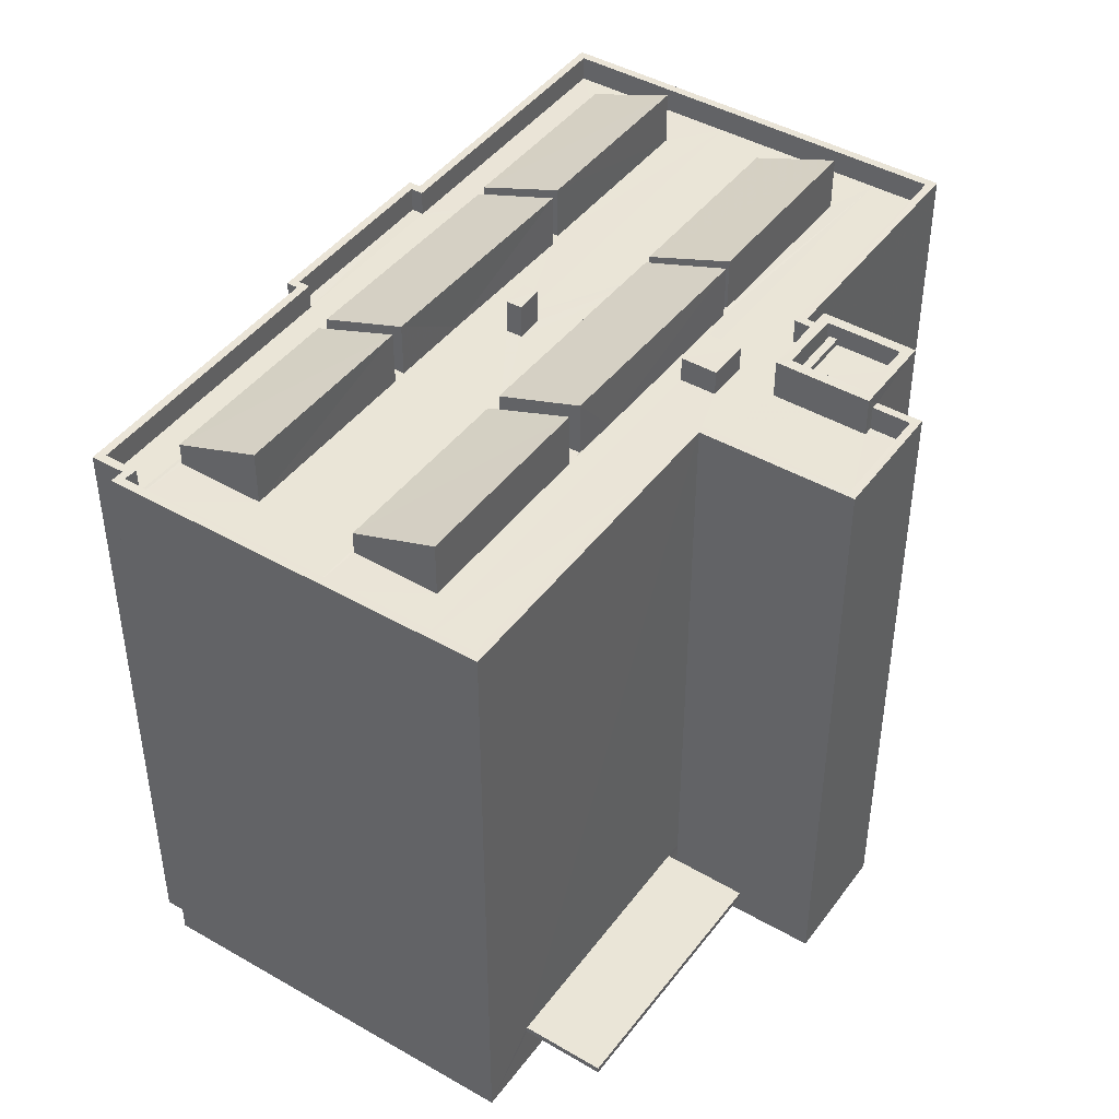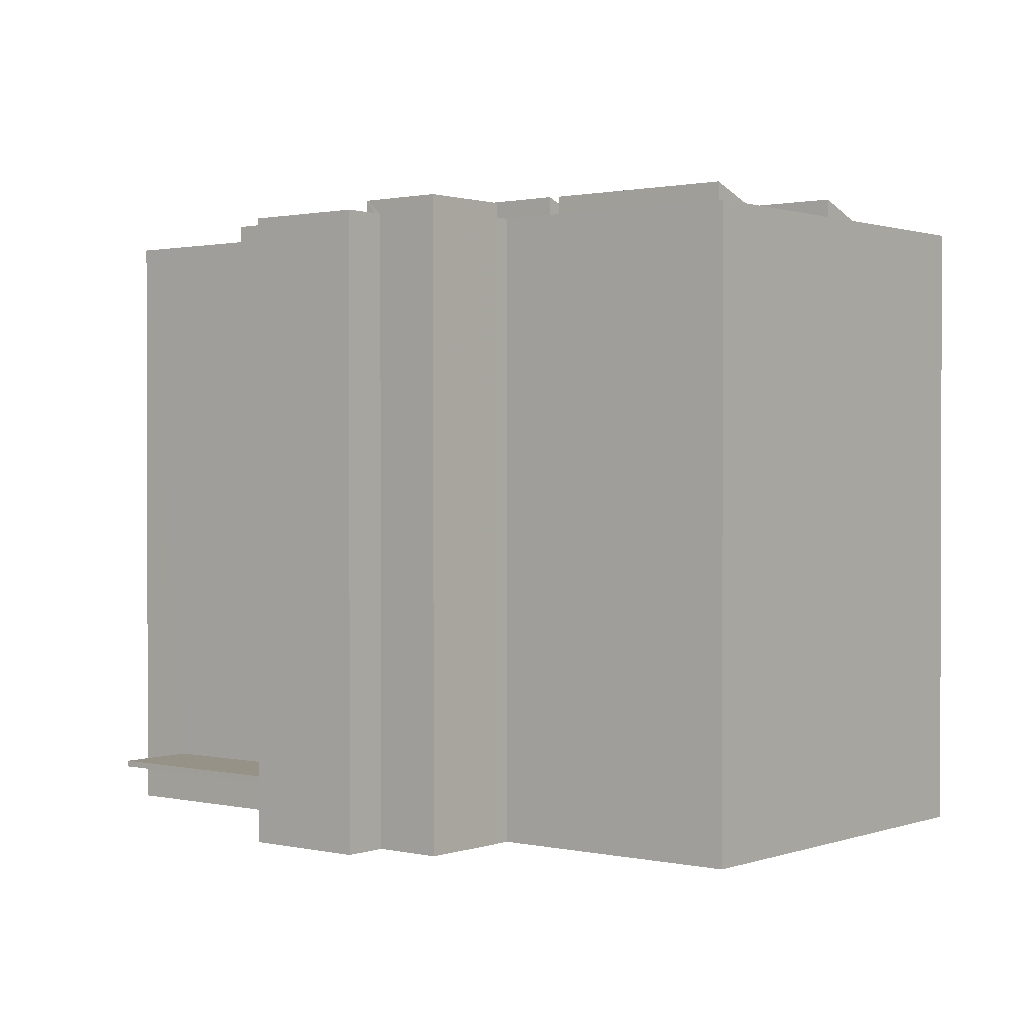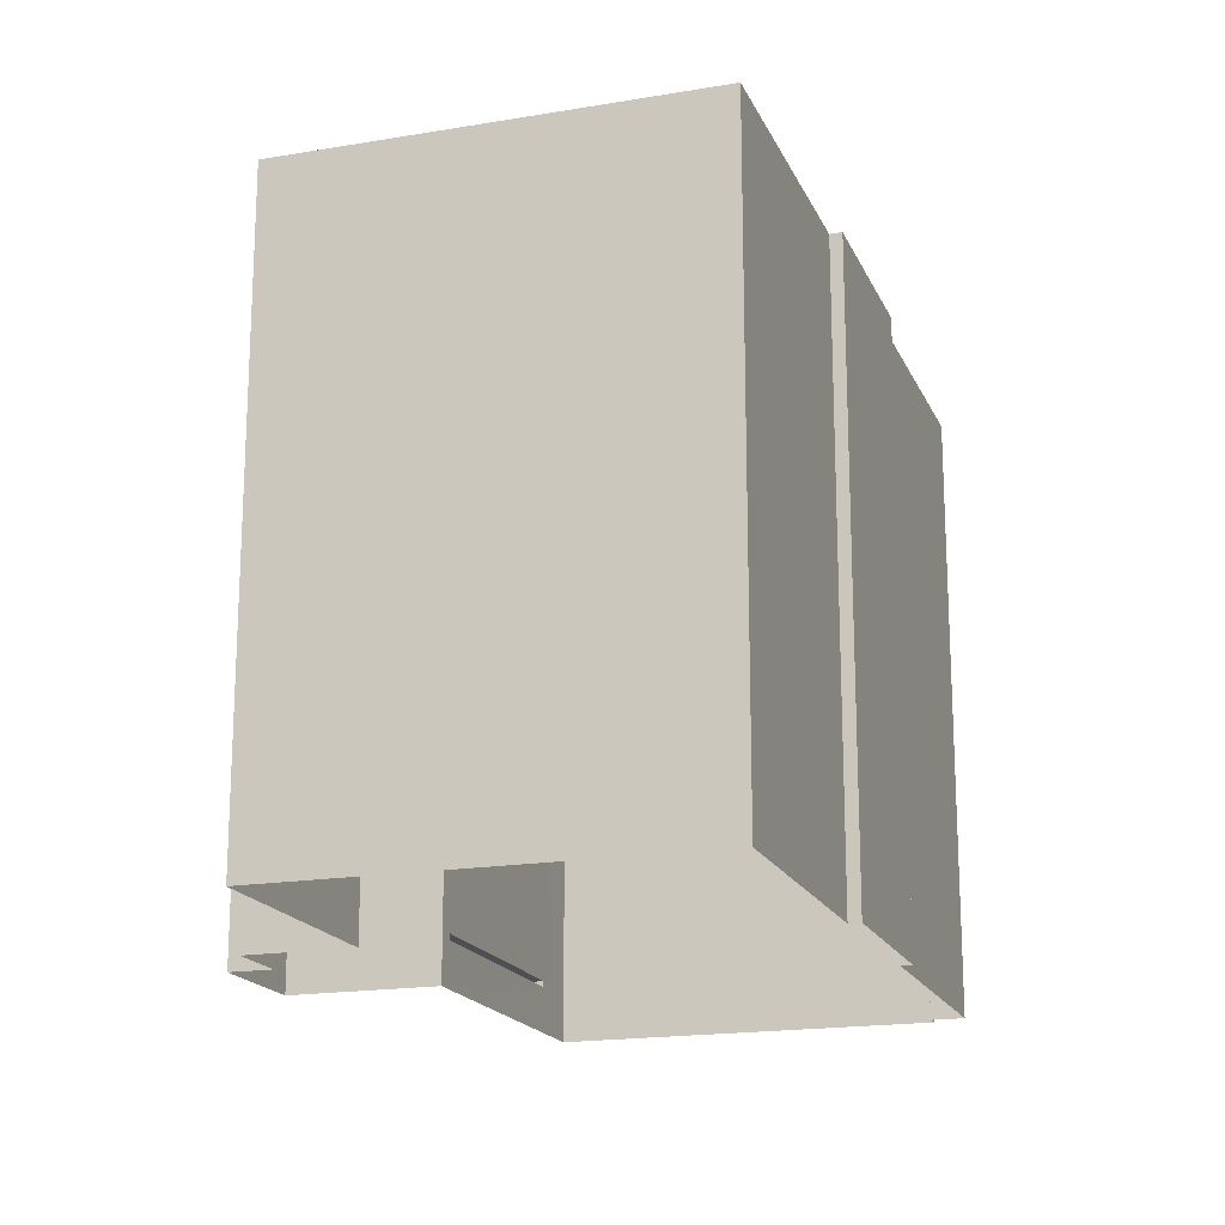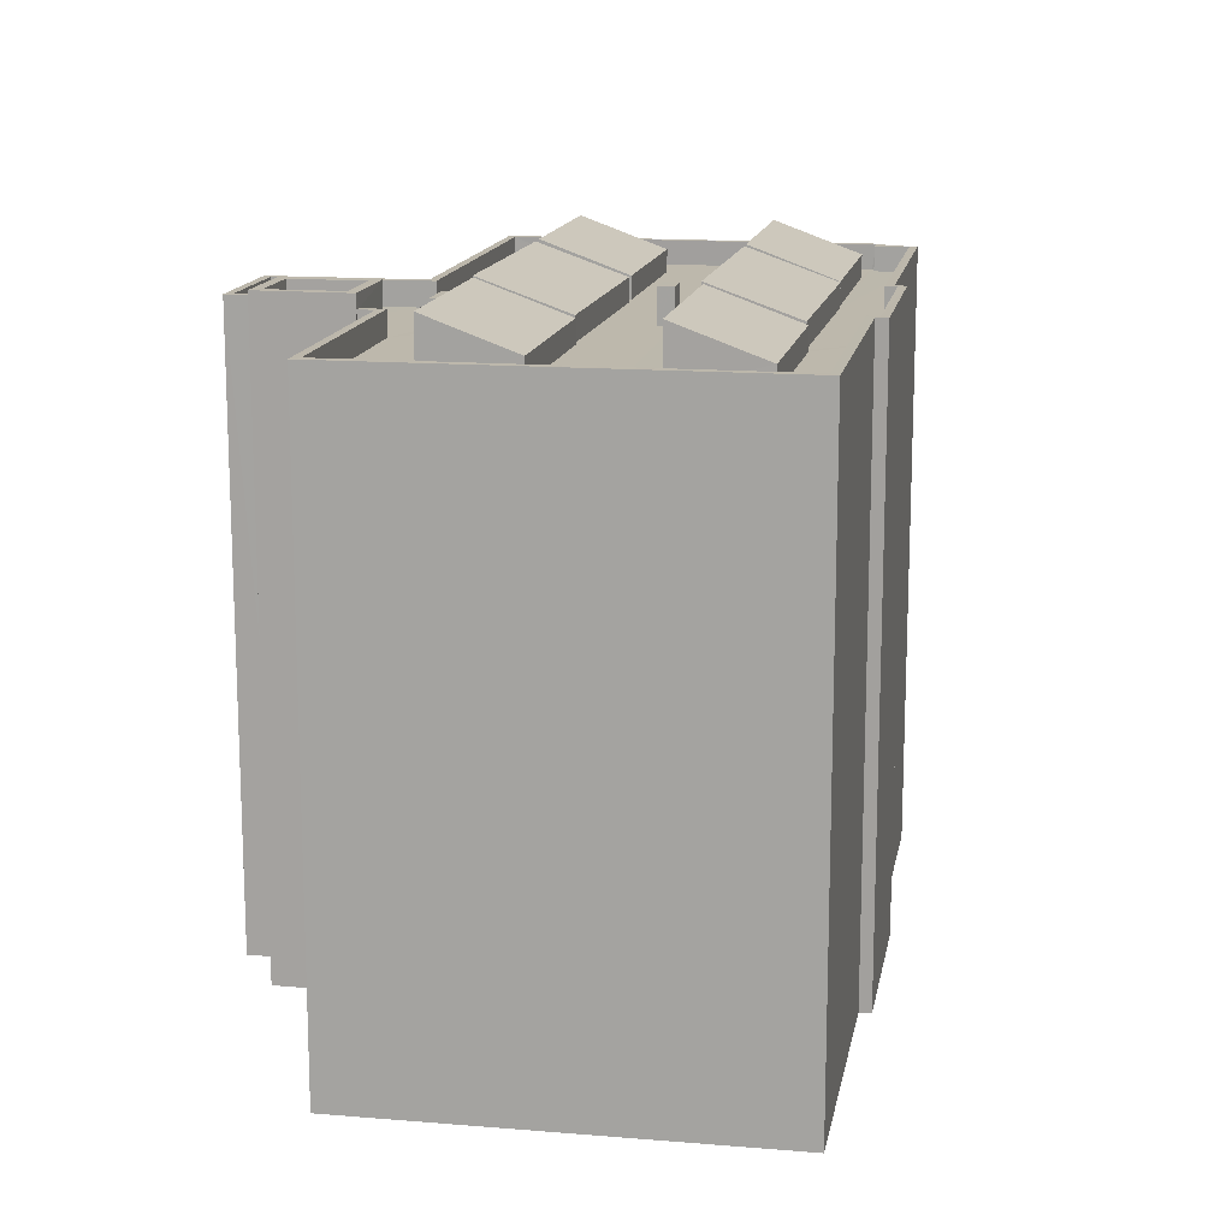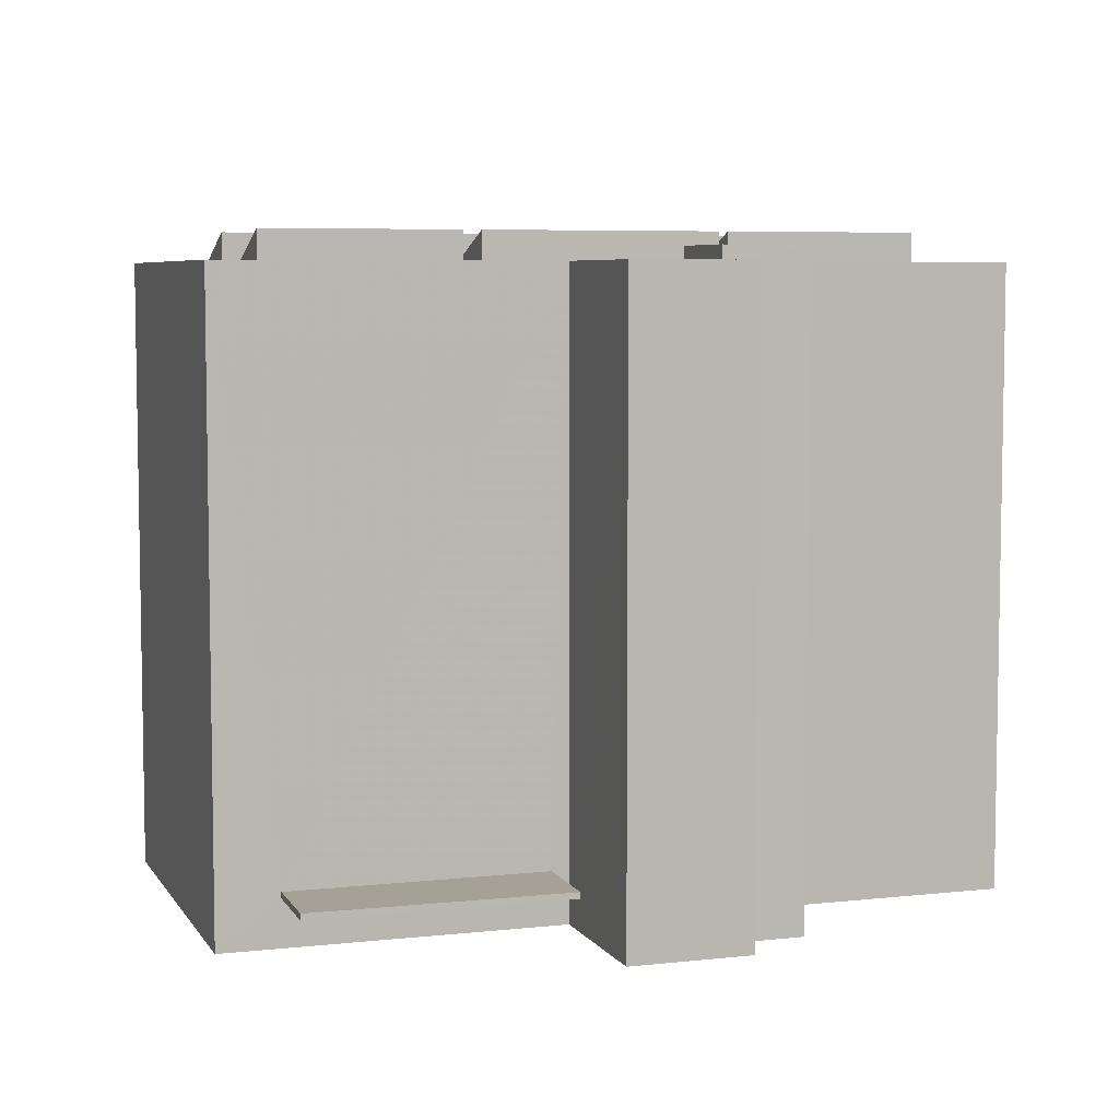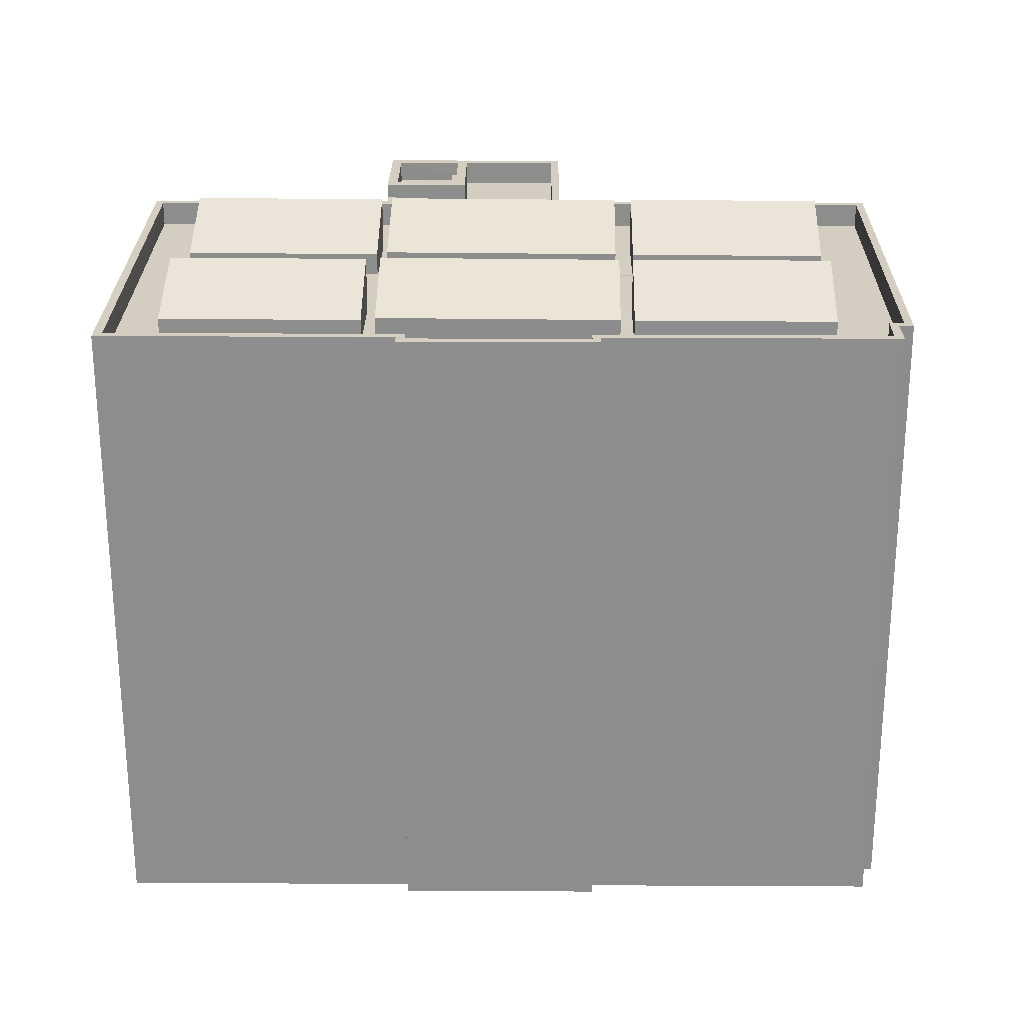
<metadata>
{"format":"obj","ext":"obj","renderer":"f3d","projection":"perspective","resolution":1024,"background":"white","views":[{"elev":44.1,"azim":145.0,"up":"+Z"},{"elev":1.0,"azim":-120.1,"up":"+Z"},{"elev":-18.0,"azim":-50.6,"up":"+Z"},{"elev":14.7,"azim":-58.7,"up":"+Z"},{"elev":6.2,"azim":-177.4,"up":"+Z"},{"elev":25.3,"azim":21.6,"up":"+Z"}]}
</metadata>
<code>
v -8.858e+04 -9.998e+04 3.398
v -8.858e+04 -9.998e+04 3.398
v -8.858e+04 -9.998e+04 3.398
v -8.858e+04 -9.998e+04 3.398
v -8.858e+04 -9.997e+04 3.397
v -8.858e+04 -9.998e+04 3.398
v -8.859e+04 -9.999e+04 3.398
v -8.859e+04 -9.997e+04 3.397
v -8.859e+04 -9.997e+04 3.397
v -8.859e+04 -9.997e+04 3.397
v -8.859e+04 -9.997e+04 3.397
v -8.859e+04 -9.998e+04 3.397
v -8.859e+04 -9.999e+04 3.399
v -8.86e+04 -9.998e+04 3.397
v -8.859e+04 -9.999e+04 3.398
v -8.859e+04 -9.998e+04 3.397
v -8.859e+04 -9.997e+04 3.397
v -8.859e+04 -9.998e+04 3.397
v -8.859e+04 -9.997e+04 4.526
v -8.858e+04 -9.997e+04 4.526
v -8.858e+04 -9.997e+04 4.526
v -8.859e+04 -9.997e+04 4.526
v -8.859e+04 -9.998e+04 17.93
v -8.859e+04 -9.998e+04 17.93
v -8.859e+04 -9.998e+04 17.93
v -8.859e+04 -9.998e+04 17.93
v -8.858e+04 -9.998e+04 17.93
v -8.858e+04 -9.998e+04 17.93
v -8.858e+04 -9.998e+04 17.93
v -8.86e+04 -9.999e+04 17.93
v -8.859e+04 -9.999e+04 17.93
v -8.859e+04 -9.999e+04 17.93
v -8.859e+04 -9.999e+04 17.93
v -8.858e+04 -9.998e+04 17.93
v -8.859e+04 -9.999e+04 17.93
v -8.858e+04 -9.998e+04 17.93
v -8.858e+04 -9.998e+04 17.93
v -8.858e+04 -9.998e+04 17.93
v -8.858e+04 -9.998e+04 17.93
v -8.858e+04 -9.998e+04 17.93
v -8.859e+04 -9.998e+04 17.93
v -8.858e+04 -9.998e+04 17.93
v -8.858e+04 -9.998e+04 17.93
v -8.859e+04 -9.998e+04 18.77
v -8.859e+04 -9.998e+04 18.77
v -8.859e+04 -9.998e+04 18.77
v -8.859e+04 -9.998e+04 18.77
v -8.858e+04 -9.998e+04 17.93
v -8.859e+04 -9.998e+04 17.93
v -8.858e+04 -9.998e+04 17.93
v -8.859e+04 -9.998e+04 17.93
v -8.859e+04 -9.998e+04 17.93
v -8.86e+04 -9.998e+04 17.93
v -8.86e+04 -9.998e+04 17.93
v -8.86e+04 -9.998e+04 17.93
v -8.859e+04 -9.998e+04 17.93
v -8.859e+04 -9.998e+04 17.93
v -8.859e+04 -9.998e+04 17.93
v -8.859e+04 -9.998e+04 17.93
v -8.86e+04 -9.998e+04 17.93
v -8.859e+04 -9.998e+04 17.93
v -8.858e+04 -9.998e+04 18.48
v -8.858e+04 -9.998e+04 19.25
v -8.858e+04 -9.998e+04 19.25
v -8.858e+04 -9.998e+04 18.48
v -8.859e+04 -9.998e+04 17.93
v -8.86e+04 -9.998e+04 17.93
v -8.86e+04 -9.998e+04 17.93
v -8.858e+04 -9.997e+04 17.93
v -8.858e+04 -9.997e+04 17.93
v -8.859e+04 -9.997e+04 17.93
v -8.859e+04 -9.998e+04 17.93
v -8.859e+04 -9.997e+04 17.93
v -8.859e+04 -9.997e+04 17.93
v -8.859e+04 -9.997e+04 17.93
v -8.859e+04 -9.998e+04 17.93
v -8.859e+04 -9.997e+04 17.93
v -8.859e+04 -9.997e+04 17.93
v -8.859e+04 -9.998e+04 17.93
v -8.859e+04 -9.998e+04 17.93
v -8.859e+04 -9.998e+04 17.93
v -8.859e+04 -9.997e+04 18.37
v -8.859e+04 -9.997e+04 18.37
v -8.859e+04 -9.998e+04 18.37
v -8.859e+04 -9.997e+04 18.37
v -8.859e+04 -9.998e+04 18.47
v -8.859e+04 -9.998e+04 19.25
v -8.859e+04 -9.998e+04 19.25
v -8.859e+04 -9.999e+04 18.47
v -8.858e+04 -9.997e+04 4.676
v -8.859e+04 -9.997e+04 4.676
v -8.859e+04 -9.997e+04 4.676
v -8.858e+04 -9.997e+04 4.676
v -8.859e+04 -9.998e+04 18.37
v -8.859e+04 -9.998e+04 18.37
v -8.859e+04 -9.997e+04 18.37
v -8.859e+04 -9.997e+04 18.37
v -8.859e+04 -9.998e+04 18.53
v -8.859e+04 -9.998e+04 18.53
v -8.859e+04 -9.997e+04 18.53
v -8.859e+04 -9.997e+04 18.53
v -8.859e+04 -9.997e+04 18.53
v -8.859e+04 -9.997e+04 18.53
v -8.858e+04 -9.998e+04 18.53
v -8.858e+04 -9.997e+04 18.53
v -8.858e+04 -9.998e+04 18.53
v -8.858e+04 -9.998e+04 18.53
v -8.858e+04 -9.998e+04 18.53
v -8.858e+04 -9.998e+04 18.53
v -8.859e+04 -9.997e+04 18.53
v -8.859e+04 -9.997e+04 18.53
v -8.859e+04 -9.997e+04 18.53
v -8.858e+04 -9.997e+04 18.53
v -8.859e+04 -9.997e+04 18.53
v -8.859e+04 -9.997e+04 18.53
v -8.858e+04 -9.998e+04 18.53
v -8.858e+04 -9.998e+04 18.53
v -8.858e+04 -9.998e+04 18.53
v -8.859e+04 -9.999e+04 18.53
v -8.859e+04 -9.999e+04 18.53
v -8.859e+04 -9.999e+04 18.53
v -8.859e+04 -9.999e+04 18.53
v -8.86e+04 -9.998e+04 18.53
v -8.859e+04 -9.999e+04 18.53
v -8.859e+04 -9.998e+04 18.53
v -8.859e+04 -9.998e+04 18.53
v -8.859e+04 -9.998e+04 18.53
v -8.86e+04 -9.998e+04 18.53
v -8.859e+04 -9.997e+04 18.53
v -8.859e+04 -9.997e+04 18.53
v -8.859e+04 -9.998e+04 18.53
v -8.859e+04 -9.997e+04 18.53
v -8.859e+04 -9.998e+04 18.53
v -8.858e+04 -9.998e+04 18.53
v -8.858e+04 -9.998e+04 18.53
v -8.859e+04 -9.998e+04 17.93
v -8.859e+04 -9.998e+04 17.93
v -8.859e+04 -9.998e+04 17.93
v -8.859e+04 -9.998e+04 17.93
v -8.859e+04 -9.998e+04 17.93
v -8.859e+04 -9.998e+04 18.47
v -8.859e+04 -9.998e+04 19.25
v -8.86e+04 -9.998e+04 19.25
v -8.86e+04 -9.998e+04 18.47
v -8.859e+04 -9.997e+04 18.87
v -8.859e+04 -9.997e+04 18.87
v -8.859e+04 -9.997e+04 18.87
v -8.859e+04 -9.998e+04 18.87
v -8.859e+04 -9.998e+04 18.87
v -8.859e+04 -9.997e+04 18.87
v -8.859e+04 -9.998e+04 18.54
v -8.859e+04 -9.998e+04 18.54
v -8.859e+04 -9.998e+04 18.54
v -8.859e+04 -9.998e+04 18.54
v -8.859e+04 -9.997e+04 18.87
v -8.859e+04 -9.997e+04 18.87
v -8.858e+04 -9.998e+04 18.47
v -8.858e+04 -9.997e+04 19.25
v -8.859e+04 -9.998e+04 19.25
v -8.859e+04 -9.998e+04 18.47
v -8.859e+04 -9.998e+04 18.5
v -8.858e+04 -9.998e+04 18.5
v -8.858e+04 -9.998e+04 19.25
v -8.859e+04 -9.998e+04 19.25
v -8.858e+04 -9.998e+04 17.93
v -8.859e+04 -9.998e+04 17.93
v -8.859e+04 -9.998e+04 17.93
v -8.858e+04 -9.998e+04 17.93
v -8.859e+04 -9.998e+04 17.93
v -8.86e+04 -9.998e+04 17.93
v -8.858e+04 -9.997e+04 17.93
v -8.859e+04 -9.998e+04 17.93
v -8.859e+04 -9.998e+04 17.93
v -8.858e+04 -9.998e+04 17.93
v -8.859e+04 -9.998e+04 18.5
v -8.859e+04 -9.998e+04 18.5
v -8.859e+04 -9.998e+04 19.25
v -8.859e+04 -9.998e+04 19.25
v -8.859e+04 -9.997e+04 4.676
v -8.859e+04 -9.997e+04 4.526
f 1 2 3
f 4 1 5
f 6 7 3
f 8 9 10
f 9 5 1
f 10 11 8
f 12 13 14
f 12 15 13
f 7 15 3
f 16 17 10
f 18 17 16
f 9 12 16
f 3 9 1
f 9 16 10
f 9 15 12
f 3 15 9
f 19 20 21
f 22 19 21
f 23 24 25
f 26 27 24
f 28 29 27
f 30 31 32
f 33 30 32
f 34 29 28
f 35 36 37
f 26 35 37
f 31 26 23
f 31 23 32
f 27 38 28
f 37 38 27
f 24 23 26
f 26 37 27
f 39 40 41
f 42 43 39
f 43 40 39
f 44 45 46
f 44 47 45
f 48 49 50
f 51 52 53
f 54 55 53
f 50 49 56
f 49 57 58
f 59 57 51
f 60 55 54
f 49 58 56
f 59 58 57
f 52 57 61
f 53 52 54
f 51 57 52
f 62 63 64
f 65 62 64
f 66 67 68
f 69 70 71
f 72 69 71
f 73 74 75
f 76 66 68
f 73 77 74
f 66 78 79
f 74 71 75
f 76 80 66
f 81 72 71
f 80 81 78
f 74 78 71
f 78 66 80
f 78 81 71
f 82 83 84
f 82 85 83
f 86 87 88
f 89 86 88
f 90 91 92
f 90 93 91
f 94 95 96
f 97 94 96
f 98 99 100
f 99 101 100
f 100 102 103
f 100 101 102
f 104 105 106
f 104 106 107
f 108 109 107
f 110 111 112
f 105 111 113
f 114 115 112
f 116 117 118
f 118 109 108
f 119 117 120
f 121 122 123
f 119 120 124
f 122 121 124
f 125 126 127
f 127 123 128
f 114 129 115
f 129 130 115
f 125 127 131
f 110 132 111
f 115 110 112
f 122 124 133
f 124 120 133
f 123 122 128
f 127 128 131
f 113 111 132
f 108 107 134
f 118 108 135
f 116 118 135
f 120 117 116
f 105 113 106
f 107 106 134
f 136 137 138
f 139 140 136
f 140 137 136
f 141 142 143
f 144 141 143
f 145 146 147
f 148 145 149
f 149 145 150
f 147 150 145
f 151 152 153
f 151 154 152
f 155 148 149
f 146 155 156
f 146 156 147
f 149 156 155
f 157 158 159
f 160 157 159
f 161 162 163
f 164 161 163
f 165 29 50
f 56 40 50
f 166 30 33
f 53 30 166
f 167 51 53
f 56 51 41
f 27 29 168
f 25 24 169
f 43 42 27
f 24 167 169
f 167 41 51
f 53 166 169
f 56 41 40
f 43 27 168
f 165 168 29
f 40 165 50
f 53 169 167
f 68 55 170
f 69 171 48
f 170 55 60
f 68 172 76
f 172 72 76
f 69 72 137
f 173 61 57
f 174 49 48
f 68 170 173
f 173 57 172
f 172 138 72
f 140 139 49
f 137 72 138
f 174 140 49
f 48 171 174
f 69 137 171
f 68 173 172
f 175 176 177
f 178 175 177
f 43 62 65
f 43 168 62
f 174 157 160
f 140 174 160
f 154 151 72
f 81 154 72
f 10 129 114
f 11 10 114
f 122 26 31
f 122 133 26
f 167 161 164
f 167 24 161
f 159 158 171
f 137 159 171
f 114 8 11
f 114 112 8
f 46 45 59
f 51 46 59
f 42 39 162
f 42 162 27
f 39 163 162
f 20 93 90
f 21 20 90
f 153 152 80
f 76 153 80
f 32 23 86
f 89 32 86
f 91 93 20
f 19 91 20
f 102 147 103
f 85 103 83
f 83 103 156
f 103 147 156
f 119 7 6
f 117 119 6
f 92 179 111
f 22 9 180
f 9 21 5
f 111 105 90
f 105 5 90
f 92 111 90
f 90 5 21
f 21 9 22
f 79 78 125
f 16 126 18
f 78 145 125
f 18 126 148
f 125 145 148
f 126 125 148
f 175 172 57
f 175 178 172
f 77 73 115
f 130 77 115
f 109 2 1
f 107 109 1
f 47 44 56
f 58 47 56
f 83 98 84
f 99 95 94
f 156 98 83
f 149 99 98
f 99 149 95
f 149 98 156
f 132 71 70
f 113 132 70
f 101 99 94
f 97 101 94
f 44 46 51
f 56 44 51
f 152 154 81
f 80 152 81
f 72 153 76
f 72 151 153
f 104 1 4
f 104 107 1
f 124 13 15
f 124 121 13
f 22 180 179
f 92 22 179
f 85 82 100
f 103 85 100
f 133 35 26
f 133 120 35
f 143 142 173
f 170 143 173
f 134 28 38
f 108 134 38
f 67 128 68
f 68 128 55
f 55 128 53
f 53 128 122
f 30 53 122
f 30 122 31
f 9 8 180
f 179 112 111
f 180 8 179
f 179 8 112
f 34 106 29
f 29 106 50
f 50 106 48
f 48 106 113
f 69 48 113
f 69 113 70
f 105 4 5
f 105 104 4
f 49 139 176
f 176 136 177
f 176 139 136
f 118 6 3
f 118 117 6
f 127 12 14
f 123 127 14
f 54 144 60
f 60 144 170
f 144 143 170
f 116 36 35
f 120 116 35
f 149 150 96
f 95 149 96
f 18 155 17
f 18 148 155
f 27 162 161
f 24 27 161
f 16 12 127
f 126 16 127
f 106 34 28
f 134 106 28
f 135 37 36
f 116 135 36
f 98 100 82
f 84 98 82
f 160 137 140
f 160 159 137
f 45 47 58
f 59 45 58
f 97 96 101
f 96 150 101
f 101 147 102
f 101 150 147
f 64 63 165
f 40 64 165
f 78 146 145
f 78 74 146
f 175 57 49
f 176 175 49
f 92 19 22
f 92 91 19
f 65 40 43
f 65 64 40
f 135 38 37
f 135 108 38
f 128 67 66
f 131 128 66
f 123 14 13
f 121 123 13
f 109 3 2
f 109 118 3
f 52 61 141
f 61 173 141
f 173 142 141
f 171 157 174
f 171 158 157
f 167 164 41
f 41 163 39
f 41 164 163
f 110 73 75
f 110 115 73
f 130 146 74
f 146 129 155
f 155 129 17
f 77 130 74
f 17 129 10
f 146 130 129
f 125 131 66
f 79 125 66
f 23 25 86
f 25 169 86
f 169 87 86
f 119 15 7
f 119 124 15
f 178 177 138
f 178 138 172
f 177 136 138
f 166 87 169
f 166 88 87
f 165 62 168
f 165 63 62
f 52 141 144
f 54 52 144
f 32 89 33
f 33 89 166
f 89 88 166
f 110 75 71
f 132 110 71

</code>
